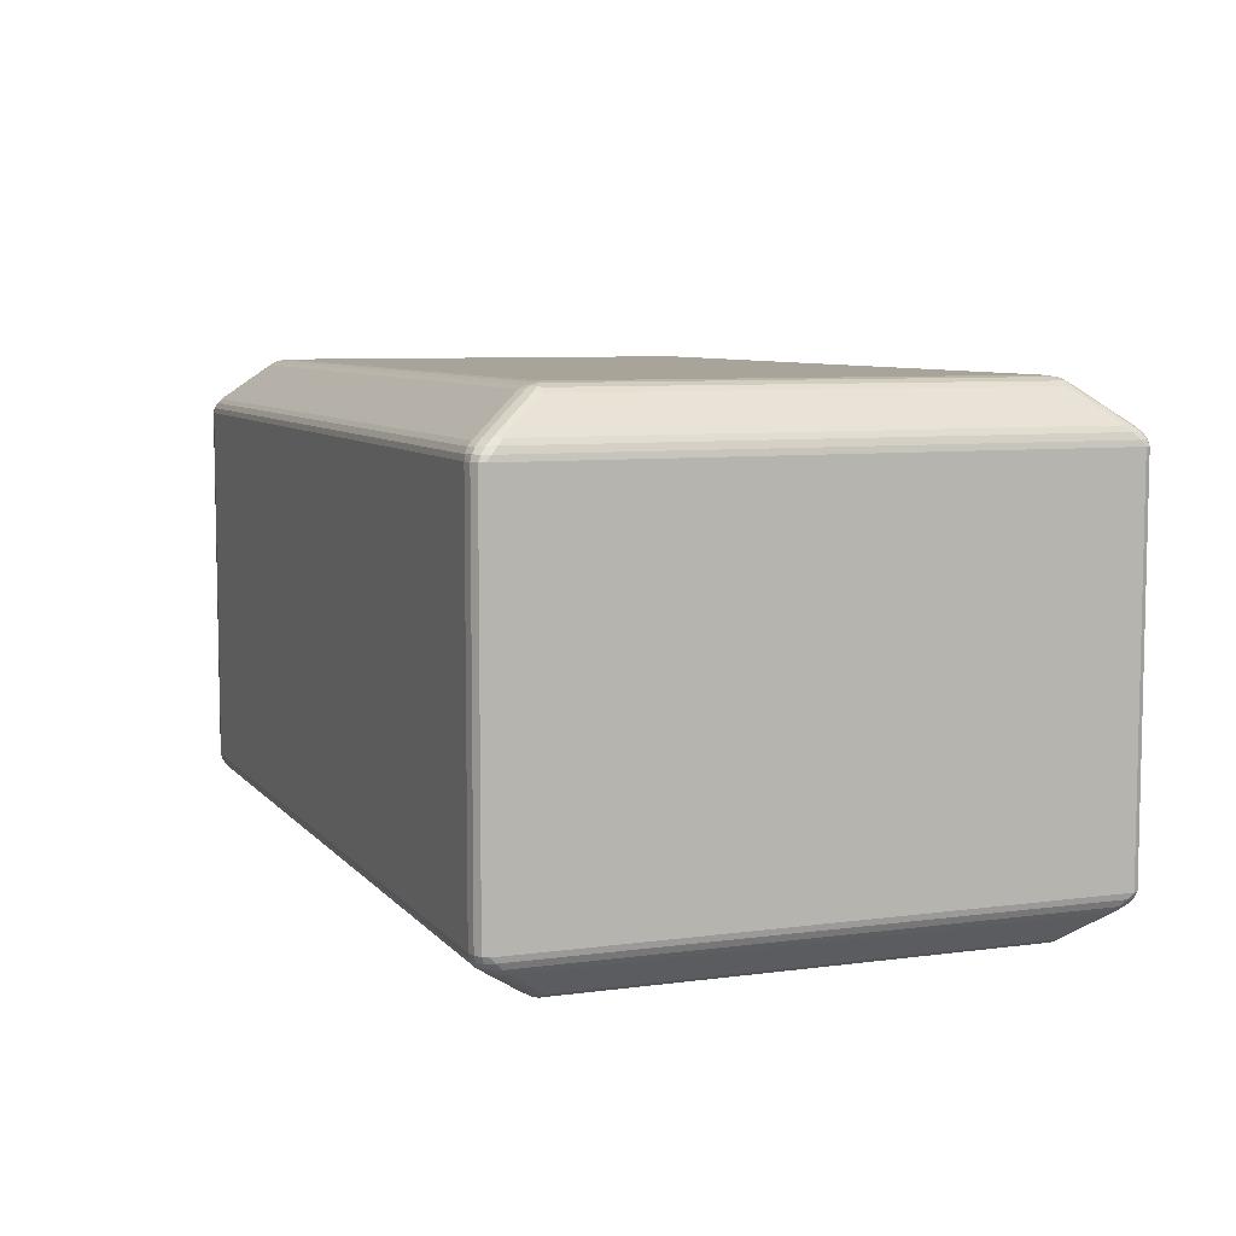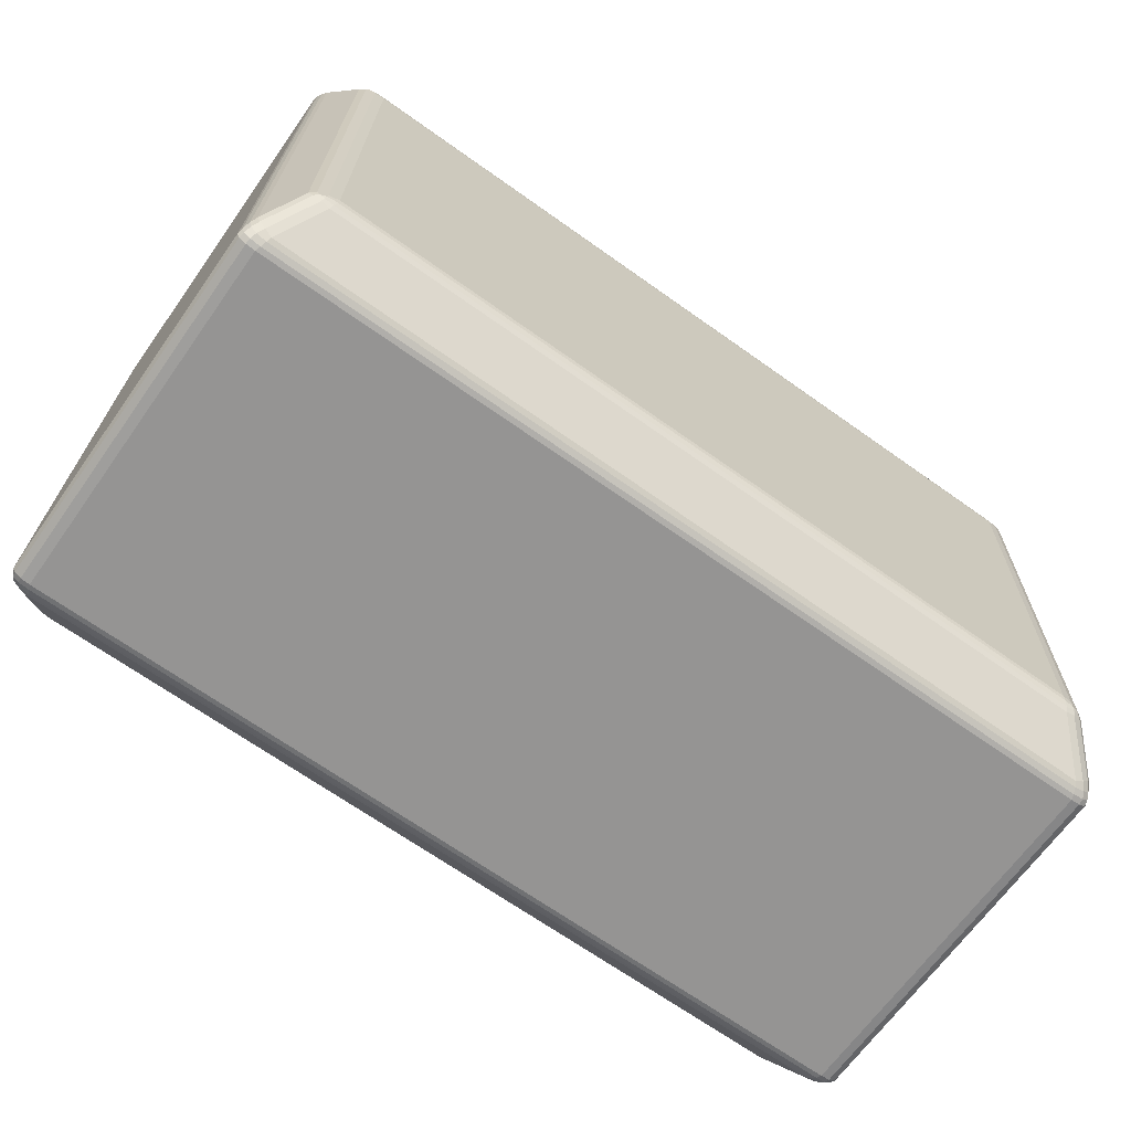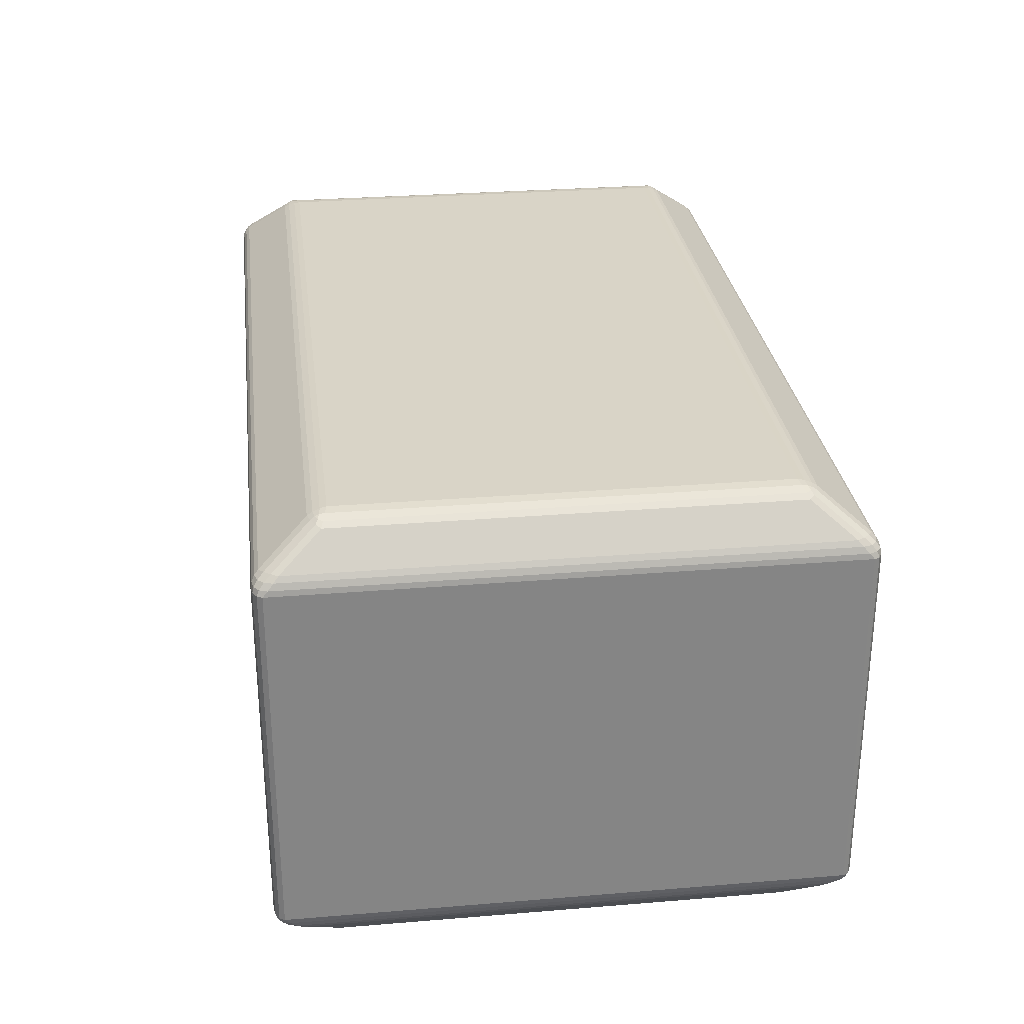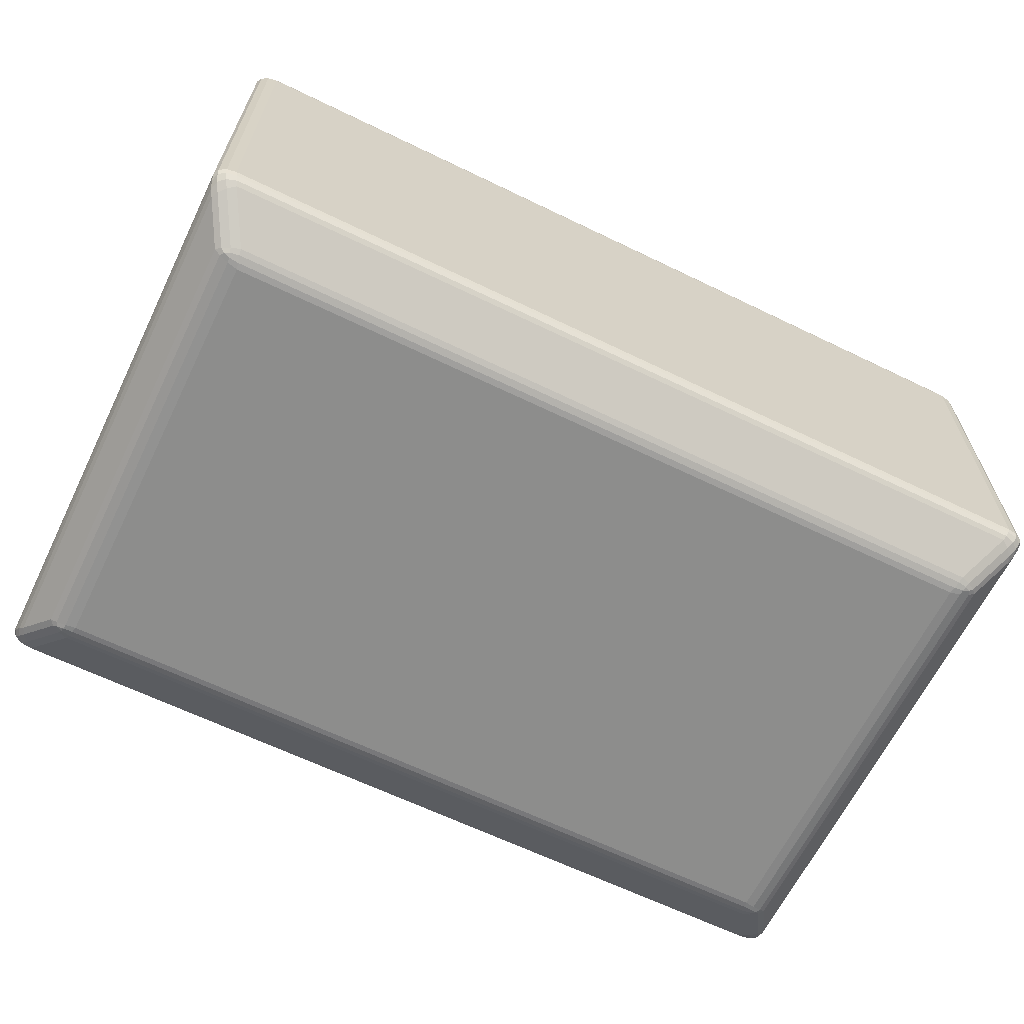
<metadata>
{"format":"obj","ext":"obj","renderer":"f3d","projection":"perspective","resolution":1024,"background":"white","views":[{"elev":7.3,"azim":-112.1,"up":"+Y"},{"elev":-66.8,"azim":144.6,"up":"+Z"},{"elev":28.8,"azim":-97.9,"up":"+Y"},{"elev":-64.4,"azim":153.1,"up":"+Y"}]}
</metadata>
<code>
o Cylinder
v 0.2081 0.1575 0.1216
v 0.196 0.1721 0.1213
v 0.1764 0.1856 0.1212
v 0.15 0.1974 0.121
v 0.1179 0.2071 0.1209
v 0.08118 0.2143 0.1208
v 0.04138 0.2187 0.1207
v -0 0.2202 0.1207
v -0.04138 0.2187 0.1207
v -0.08118 0.2143 0.1208
v -0.1179 0.2071 0.1209
v -0.15 0.1974 0.121
v -0.1764 0.1856 0.1212
v -0.196 0.1721 0.1213
v -0.2081 0.1575 0.1216
v 0.2081 0.1541 0.1219
v 0.2121 0.1693 0.1217
v 0.2121 0.1659 -0.1217
v 0.2081 0.1845 0.1215
v 0.2081 0.1811 -0.1219
v 0.196 0.1991 0.1213
v 0.196 0.1957 -0.1221
v 0.1764 0.2126 0.1211
v 0.1764 0.2092 -0.1223
v 0.15 0.2244 0.1209
v 0.15 0.221 -0.1225
v 0.1179 0.2341 0.1208
v 0.1179 0.2307 -0.1226
v 0.08118 0.2413 0.1207
v 0.08118 0.2379 -0.1227
v 0.04138 0.2457 0.1206
v 0.04138 0.2423 -0.1228
v -0 0.2472 0.1206
v -0 0.2438 -0.1228
v -0.04138 0.2457 0.1206
v -0.04138 0.2423 -0.1228
v -0.08118 0.2413 0.1207
v -0.08118 0.2379 -0.1227
v -0.1179 0.2341 0.1208
v -0.1179 0.2307 -0.1226
v -0.15 0.2244 0.1209
v -0.15 0.221 -0.1225
v -0.1764 0.2126 0.1211
v -0.1764 0.2092 -0.1223
v -0.196 0.1991 0.1213
v -0.196 0.1957 -0.1221
v -0.2081 0.1845 0.1215
v -0.2081 0.1811 -0.1219
v -0.2121 0.1693 0.1217
v -0.2121 0.1659 -0.1217
v -0.2081 0.1541 0.1219
v 0.04138 0.2153 -0.1224
v -0 0.2168 -0.1224
v 0.08118 0.2109 -0.1223
v -0.08118 0.2109 -0.1223
v 0.2085 0.1524 -0.1215
v -0.1179 0.2037 -0.1222
v -0.2081 0.1541 -0.1215
v 0.1764 0.1822 -0.1219
v 0.196 0.1687 -0.1217
v 0.1179 0.2037 -0.1222
v 0.15 0.194 -0.1221
v -0.2085 0.1558 0.1216
v 0.2085 0.1558 0.1216
v 0.2081 0.1541 -0.1215
v -0.2085 0.1524 -0.1215
v -0.196 0.1687 -0.1217
v -0.1764 0.1822 -0.1219
v -0.04138 0.2153 -0.1224
v -0.15 0.194 -0.1221
v -0.2081 0.1541 0.1216
v 0.2081 0.1541 0.1216
v 0.1764 0.1815 0.1215
v 0.1764 0.1815 0.1212
v -0.196 0.1681 0.1217
v -0.196 0.1681 0.1214
v -0.1764 0.1815 0.1212
v -0.1764 0.1815 0.1215
v -0.2078 0.1538 0.1216
v -0.2078 0.1538 0.1219
v -0.15 0.1933 0.1213
v -0.15 0.1933 0.1211
v -0.04138 0.2147 0.1208
v -0.04138 0.2147 0.121
v -0 0.2162 0.121
v -0 0.2162 0.1207
v -0.08118 0.2102 0.1211
v -0.08118 0.2102 0.1208
v 0.04138 0.2147 0.121
v 0.04138 0.2147 0.1208
v 0.2078 0.1538 0.1216
v 0.2078 0.1538 0.1219
v 0.1179 0.203 0.1209
v 0.1179 0.203 0.1212
v 0.15 0.1933 0.1213
v 0.15 0.1933 0.1211
v 0.196 0.1681 0.1217
v 0.196 0.1681 0.1214
v -0.1179 0.203 0.1212
v -0.1179 0.203 0.1209
v 0.08118 0.2102 0.1211
v 0.08118 0.2102 0.1208
f 1 2 60 65
f 2 3 59 60
f 3 4 62 59
f 4 5 61 62
f 5 6 54 61
f 6 7 52 54
f 7 8 53 52
f 8 9 69 53
f 9 10 55 69
f 10 11 57 55
f 11 12 70 57
f 12 13 68 70
f 13 14 67 68
f 14 15 58 67
f 15 63 66 58
f 16 72 64 56 18 17
f 17 18 20 19
f 19 20 22 21
f 21 22 24 23
f 23 24 26 25
f 25 26 28 27
f 27 28 30 29
f 29 30 32 31
f 31 32 34 33
f 33 34 36 35
f 35 36 38 37
f 37 38 40 39
f 39 40 42 41
f 41 42 44 43
f 43 44 46 45
f 45 46 48 47
f 47 48 50 49
f 49 50 66 63 71 51
f 51 71 79 80
f 64 1 65 56
f 63 15 14 13 12 11 10 9 8 7 6 5 4 3 2 1 64 72 91 98 74 96 93 102 90 86 83 88 100 82 77 76 79 71
f 56 65 60 59 62 61 54 52 53 69 55 57 70 68 67 58 66 50 48 46 44 42 40 38 36 34 32 30 28 26 24 22 20 18
f 78 77 82 81
f 92 91 72 16
f 73 74 98 97
f 87 88 83 84
f 80 75 78 81 99 87 84 85 89 101 94 95 73 97 92 16 17 19 21 23 25 27 29 31 33 35 37 39 41 43 45 47 49 51
f 97 98 91 92
f 85 86 90 89
f 89 90 102 101
f 76 75 80 79
f 95 96 74 73
f 81 82 100 99
f 99 100 88 87
f 75 76 77 78
f 84 83 86 85
f 101 102 93 94
f 94 93 96 95
o Cube
v 0.1695 0.1969 -0.1075
v 0.1764 0.1978 -0.1003
v 0.179 0.1911 -0.1063
v 0.1716 0.1911 -0.1105
v 0.1726 0.1977 -0.1056
v 0.1702 0.1953 -0.1089
v 0.1742 0.1955 -0.1078
v 0.1776 0.1957 -0.1022
v 0.1751 0.198 -0.103
v 0.1767 0.1957 -0.1056
v 0.1779 0.1911 -0.1083
v 0.1786 0.1933 -0.1044
v 0.1776 0.1934 -0.1074
v 0.1709 0.1932 -0.11
v 0.1752 0.1911 -0.1098
v 0.1751 0.1933 -0.1093
v -0.1669 0.1969 -0.1126
v -0.169 0.1911 -0.1156
v -0.1766 0.1911 -0.1116
v -0.174 0.1978 -0.1057
v -0.1676 0.1953 -0.1141
v -0.1701 0.1977 -0.1108
v -0.1716 0.1955 -0.1131
v -0.1727 0.1911 -0.1151
v -0.1684 0.1932 -0.1152
v -0.1725 0.1933 -0.1145
v -0.1762 0.1933 -0.1098
v -0.1755 0.1911 -0.1136
v -0.1752 0.1934 -0.1127
v -0.1727 0.198 -0.1083
v -0.1753 0.1957 -0.1076
v -0.1742 0.1957 -0.1109
v -0.1771 0.1978 0.1005
v -0.1799 0.1911 0.1064
v -0.1725 0.1911 0.1106
v -0.1703 0.1969 0.1076
v -0.1785 0.1957 0.1023
v -0.1759 0.198 0.1031
v -0.1775 0.1957 0.1057
v -0.1788 0.1911 0.1084
v -0.1795 0.1933 0.1045
v -0.1785 0.1934 0.1075
v -0.1718 0.1932 0.1101
v -0.1761 0.1911 0.1099
v -0.1759 0.1933 0.1094
v -0.1734 0.1977 0.1057
v -0.171 0.1953 0.1091
v -0.175 0.1955 0.1079
v 0.1732 0.1978 0.1057
v 0.1662 0.1969 0.1127
v 0.1681 0.1911 0.1157
v 0.1757 0.1911 0.1118
v 0.1719 0.198 0.1083
v 0.1745 0.1957 0.1077
v 0.1734 0.1957 0.111
v 0.1668 0.1953 0.1142
v 0.1693 0.1977 0.1109
v 0.1708 0.1955 0.1132
v 0.1718 0.1911 0.1152
v 0.1675 0.1932 0.1153
v 0.1717 0.1933 0.1146
v 0.1753 0.1933 0.1099
v 0.1745 0.1911 0.1138
v 0.1743 0.1934 0.1128
v 0.179 0.04784 -0.1063
v 0.176 0.04119 -0.09939
v 0.1693 0.04223 -0.1073
v 0.1716 0.04784 -0.1105
v 0.1785 0.04569 -0.1041
v 0.1779 0.04784 -0.1083
v 0.1776 0.04561 -0.1072
v 0.1748 0.04102 -0.1022
v 0.1775 0.04325 -0.1016
v 0.1765 0.04332 -0.1052
v 0.1701 0.04379 -0.1088
v 0.1723 0.04139 -0.1051
v 0.174 0.0435 -0.1076
v 0.1752 0.04784 -0.1098
v 0.1709 0.04584 -0.11
v 0.175 0.04567 -0.1092
v -0.1766 0.04784 -0.1116
v -0.169 0.04784 -0.1156
v -0.1668 0.04223 -0.1124
v -0.1737 0.04122 -0.1048
v -0.1755 0.04784 -0.1136
v -0.1762 0.04569 -0.1095
v -0.1751 0.04561 -0.1126
v -0.1683 0.04584 -0.1151
v -0.1727 0.04784 -0.1151
v -0.1725 0.04567 -0.1145
v -0.1698 0.0414 -0.1103
v -0.1675 0.04379 -0.114
v -0.1715 0.0435 -0.1129
v -0.1751 0.04327 -0.107
v -0.1723 0.04104 -0.1075
v -0.1741 0.04333 -0.1105
v -0.1725 0.04784 0.1106
v -0.1799 0.04784 0.1064
v -0.1768 0.04122 0.09955
v -0.1701 0.04224 0.1074
v -0.1761 0.04784 0.1099
v -0.1717 0.04584 0.1101
v -0.1759 0.04567 0.1093
v -0.1794 0.04569 0.1042
v -0.1788 0.04784 0.1084
v -0.1785 0.04561 0.1073
v -0.1755 0.04104 0.1023
v -0.1783 0.04327 0.1017
v -0.1774 0.04333 0.1053
v -0.1709 0.04379 0.109
v -0.1731 0.04141 0.1052
v -0.1749 0.04351 0.1077
v 0.1681 0.04784 0.1157
v 0.166 0.04224 0.1125
v 0.1729 0.04119 0.1048
v 0.1757 0.04784 0.1118
v 0.1675 0.04584 0.1153
v 0.1718 0.04784 0.1152
v 0.1716 0.04567 0.1146
v 0.1691 0.0414 0.1104
v 0.1667 0.04379 0.1141
v 0.1707 0.0435 0.113
v 0.1743 0.04325 0.107
v 0.1716 0.04102 0.1076
v 0.1733 0.04332 0.1106
v 0.1745 0.04784 0.1138
v 0.1753 0.04569 0.1096
v 0.1742 0.04561 0.1127
v 0.1583 0.2109 -0.08961
v 0.1566 0.2132 -0.08253
v 0.1667 0.21 -0.0848
v 0.1578 0.212 -0.08754
v 0.1619 0.2111 -0.08843
v 0.1614 0.2121 -0.08691
v 0.1607 0.2128 -0.08324
v 0.1572 0.2129 -0.08496
v 0.1609 0.2126 -0.08526
v 0.165 0.2108 -0.08668
v 0.1643 0.2116 -0.08406
v 0.1634 0.2119 -0.08581
v -0.1556 0.2109 -0.09437
v -0.1642 0.21 -0.08981
v -0.154 0.2132 -0.08724
v -0.1593 0.2111 -0.09329
v -0.1551 0.212 -0.09229
v -0.1587 0.2121 -0.09176
v -0.1618 0.2116 -0.08901
v -0.1624 0.2108 -0.09164
v -0.1608 0.212 -0.09072
v -0.1545 0.2129 -0.08969
v -0.1581 0.2128 -0.08807
v -0.1583 0.2126 -0.0901
v 0.164 0.21 0.08982
v 0.154 0.2132 0.08724
v 0.1555 0.2109 0.09438
v 0.1617 0.2116 0.08901
v 0.1623 0.2108 0.09165
v 0.1607 0.2119 0.09073
v 0.1545 0.2129 0.08969
v 0.1581 0.2128 0.08807
v 0.1583 0.2126 0.0901
v 0.1592 0.2111 0.09331
v 0.1551 0.2121 0.09229
v 0.1586 0.2121 0.09177
v -0.1668 0.21 0.08479
v -0.1584 0.2109 0.08961
v -0.1566 0.2132 0.08253
v -0.1651 0.2108 0.08668
v -0.1644 0.2116 0.08406
v -0.1635 0.212 0.08581
v -0.1578 0.2121 0.08755
v -0.162 0.2111 0.08843
v -0.1614 0.2121 0.08691
v -0.1607 0.2128 0.08323
v -0.1572 0.2129 0.08496
v -0.161 0.2126 0.08526
v 0.1584 0.03032 -0.08979
v 0.167 0.03135 -0.08494
v 0.1566 0.02816 -0.08253
v 0.162 0.03014 -0.08855
v 0.1578 0.02926 -0.08764
v 0.1614 0.02924 -0.08698
v 0.1645 0.02979 -0.08416
v 0.1651 0.03052 -0.08679
v 0.1635 0.02941 -0.08588
v 0.1572 0.02848 -0.08498
v 0.1607 0.02863 -0.08328
v 0.161 0.02875 -0.0853
v -0.1557 0.03032 -0.09456
v -0.154 0.02816 -0.08724
v -0.1645 0.03132 -0.08996
v -0.1552 0.02926 -0.09239
v -0.1594 0.03013 -0.09342
v -0.1588 0.02923 -0.09184
v -0.1581 0.02863 -0.08811
v -0.1546 0.02848 -0.08971
v -0.1584 0.02875 -0.09014
v -0.1625 0.0305 -0.09175
v -0.1619 0.02978 -0.0891
v -0.1609 0.0294 -0.09079
v 0.1644 0.03135 0.08997
v 0.1556 0.03031 0.09456
v 0.154 0.02816 0.08724
v 0.1624 0.03052 0.09176
v 0.1619 0.02979 0.08911
v 0.1608 0.02941 0.0908
v 0.1551 0.02926 0.09239
v 0.1593 0.03014 0.09343
v 0.1587 0.02923 0.09184
v 0.1581 0.02863 0.08812
v 0.1545 0.02848 0.08971
v 0.1583 0.02875 0.09015
v -0.1672 0.03132 0.08493
v -0.1566 0.02816 0.08253
v -0.1585 0.03031 0.08979
v -0.1646 0.02978 0.08415
v -0.1653 0.0305 0.08678
v -0.1636 0.0294 0.08587
v -0.1572 0.02848 0.08498
v -0.1607 0.02863 0.08328
v -0.161 0.02875 0.0853
v -0.1621 0.03013 0.08855
v -0.1579 0.02926 0.08764
v -0.1615 0.02923 0.08698
f 185 169 279 291
f 201 186 293 315
f 151 104 233 255
f 137 199 215 153
f 138 152 257 268
f 106 170 184 120
f 281 305 316 292
f 121 183 200 136
f 122 135 267 244
f 167 105 154 218
f 216 202 317 304
f 168 217 303 280
f 232 245 269 256
f 103 107 109 108
f 107 111 112 109
f 104 110 112 111
f 110 114 115 112
f 105 113 115 114
f 113 117 118 115
f 106 116 118 117
f 116 108 109 118
f 109 112 115 118
f 119 123 125 124
f 123 127 128 125
f 120 126 128 127
f 126 130 131 128
f 121 129 131 130
f 129 133 134 131
f 122 132 134 133
f 132 124 125 134
f 125 128 131 134
f 135 139 141 140
f 139 143 144 141
f 136 142 144 143
f 142 146 147 144
f 137 145 147 146
f 145 149 150 147
f 138 148 150 149
f 148 140 141 150
f 141 144 147 150
f 151 155 157 156
f 155 159 160 157
f 152 158 160 159
f 158 162 163 160
f 153 161 163 162
f 161 165 166 163
f 154 164 166 165
f 164 156 157 166
f 157 160 163 166
f 167 171 173 172
f 171 175 176 173
f 168 174 176 175
f 174 178 179 176
f 169 177 179 178
f 177 181 182 179
f 170 180 182 181
f 180 172 173 182
f 173 176 179 182
f 183 187 189 188
f 187 191 192 189
f 184 190 192 191
f 190 194 195 192
f 185 193 195 194
f 193 197 198 195
f 186 196 198 197
f 196 188 189 198
f 189 192 195 198
f 199 203 205 204
f 203 207 208 205
f 200 206 208 207
f 206 210 211 208
f 201 209 211 210
f 209 213 214 211
f 202 212 214 213
f 212 204 205 214
f 205 208 211 214
f 215 219 221 220
f 219 223 224 221
f 216 222 224 223
f 222 226 227 224
f 217 225 227 226
f 225 229 230 227
f 218 228 230 229
f 228 220 221 230
f 221 224 227 230
f 231 234 236 235
f 234 238 239 236
f 232 237 239 238
f 237 241 242 239
f 233 240 242 241
f 240 235 236 242
f 236 239 242
f 243 246 248 247
f 246 250 251 248
f 244 249 251 250
f 249 253 254 251
f 245 252 254 253
f 252 247 248 254
f 248 251 254
f 255 258 260 259
f 258 262 263 260
f 256 261 263 262
f 261 265 266 263
f 257 264 266 265
f 264 259 260 266
f 260 263 266
f 267 270 272 271
f 270 274 275 272
f 268 273 275 274
f 273 277 278 275
f 269 276 278 277
f 276 271 272 278
f 272 275 278
f 279 282 284 283
f 282 286 287 284
f 280 285 287 286
f 285 289 290 287
f 281 288 290 289
f 288 283 284 290
f 284 287 290
f 291 294 296 295
f 294 298 299 296
f 292 297 299 298
f 297 301 302 299
f 293 300 302 301
f 300 295 296 302
f 296 299 302
f 303 306 308 307
f 306 310 311 308
f 304 309 311 310
f 309 313 314 311
f 305 312 314 313
f 312 307 308 314
f 308 311 314
f 315 318 320 319
f 318 322 323 320
f 316 321 323 322
f 321 325 326 323
f 317 324 326 325
f 324 319 320 326
f 320 323 326
f 106 120 127 116
f 116 127 123 108
f 108 123 119 103
f 104 151 156 110
f 110 156 164 114
f 114 164 154 105
f 105 167 172 113
f 113 172 180 117
f 117 180 170 106
f 121 136 143 129
f 129 143 139 133
f 133 139 135 122
f 120 184 191 126
f 126 191 187 130
f 130 187 183 121
f 137 153 162 145
f 145 162 158 149
f 149 158 152 138
f 136 200 207 142
f 142 207 203 146
f 146 203 199 137
f 153 215 220 161
f 161 220 228 165
f 165 228 218 154
f 169 185 194 177
f 177 194 190 181
f 181 190 184 170
f 167 218 229 171
f 171 229 225 175
f 175 225 217 168
f 186 201 210 196
f 196 210 206 188
f 188 206 200 183
f 202 216 223 212
f 212 223 219 204
f 204 219 215 199
f 231 243 247 234
f 234 247 252 238
f 238 252 245 232
f 232 256 262 237
f 237 262 258 241
f 241 258 255 233
f 244 267 271 249
f 249 271 276 253
f 253 276 269 245
f 268 257 265 273
f 273 265 261 277
f 277 261 256 269
f 151 255 259 155
f 155 259 264 159
f 159 264 257 152
f 267 135 140 270
f 270 140 148 274
f 274 148 138 268
f 243 119 124 246
f 246 124 132 250
f 250 132 122 244
f 103 231 235 107
f 107 235 240 111
f 111 240 233 104
f 281 292 298 288
f 288 298 294 283
f 283 294 291 279
f 280 303 307 285
f 285 307 312 289
f 289 312 305 281
f 292 316 322 297
f 297 322 318 301
f 301 318 315 293
f 316 305 313 321
f 321 313 309 325
f 325 309 304 317
f 216 304 310 222
f 222 310 306 226
f 226 306 303 217
f 279 169 178 282
f 282 178 174 286
f 286 174 168 280
f 185 291 295 193
f 193 295 300 197
f 197 300 293 186
f 317 202 213 324
f 324 213 209 319
f 319 209 201 315
f 103 119 243 231

</code>
